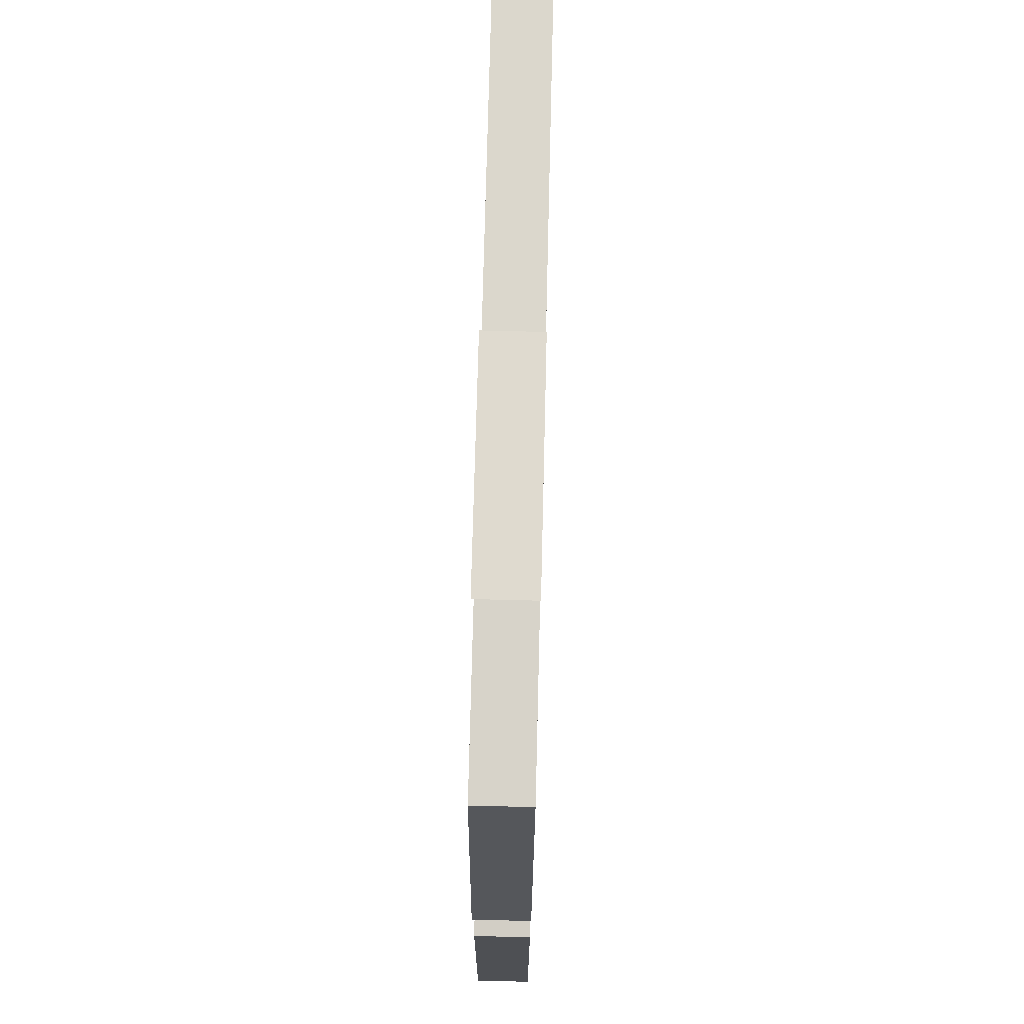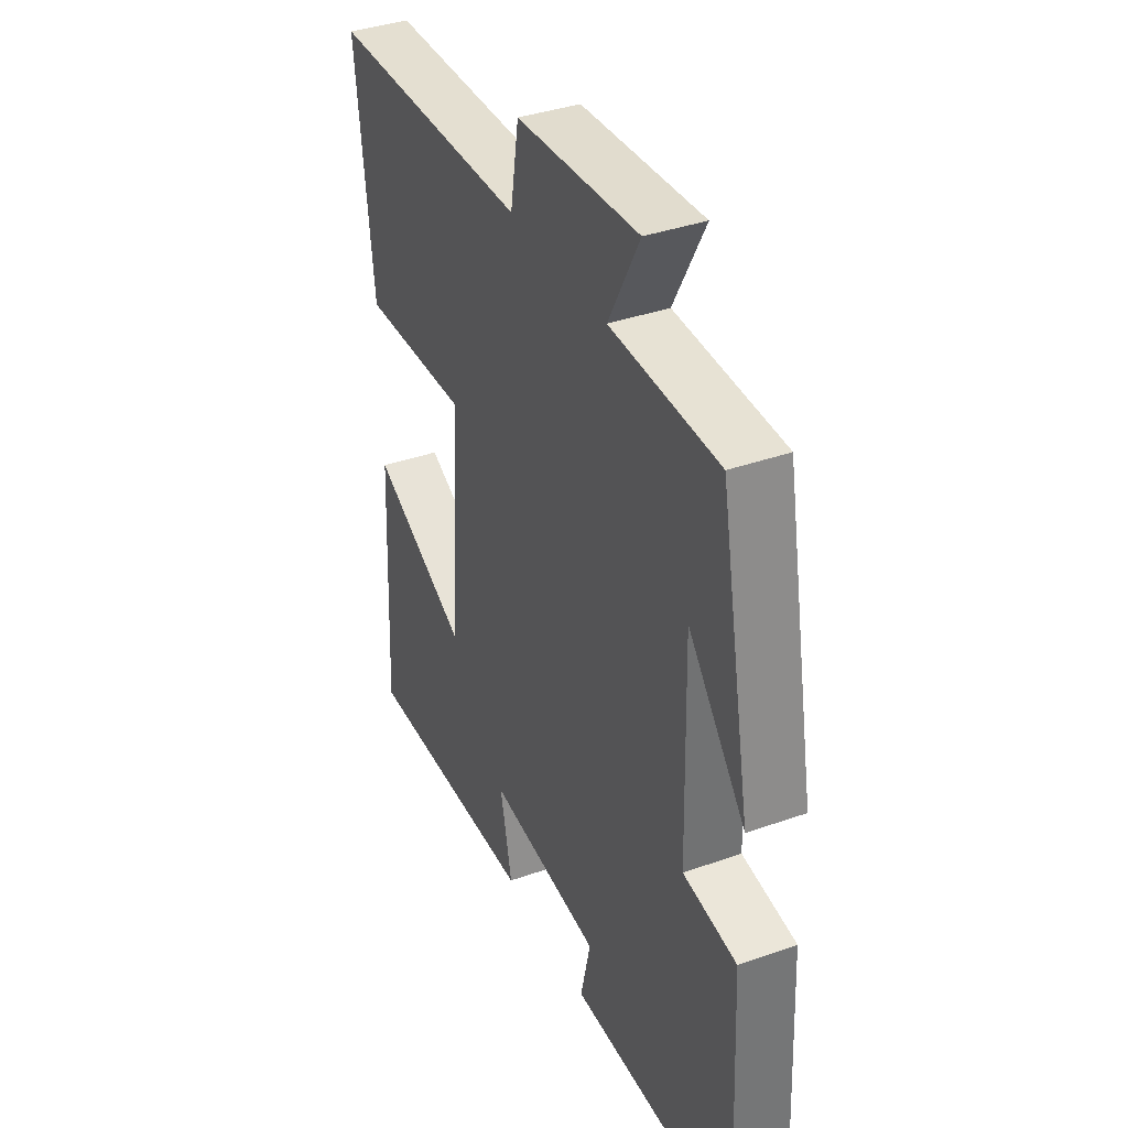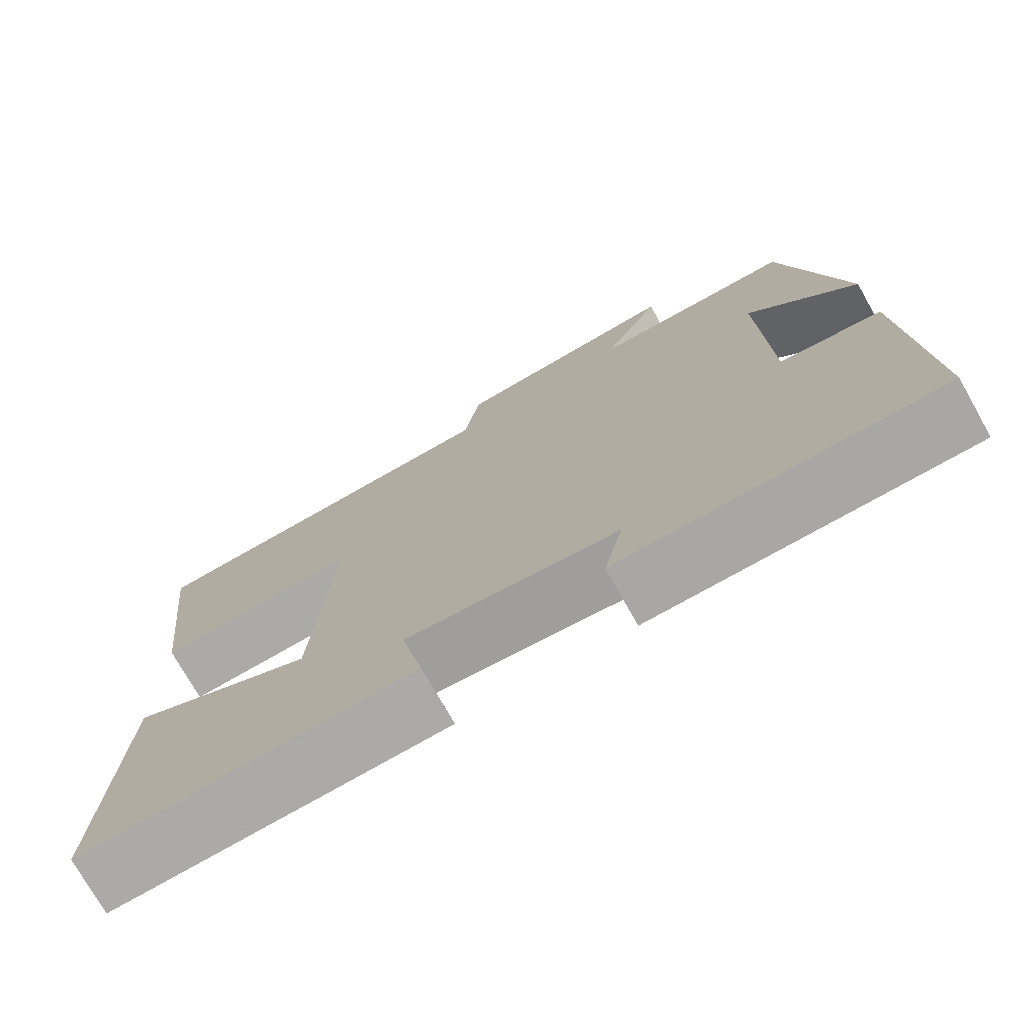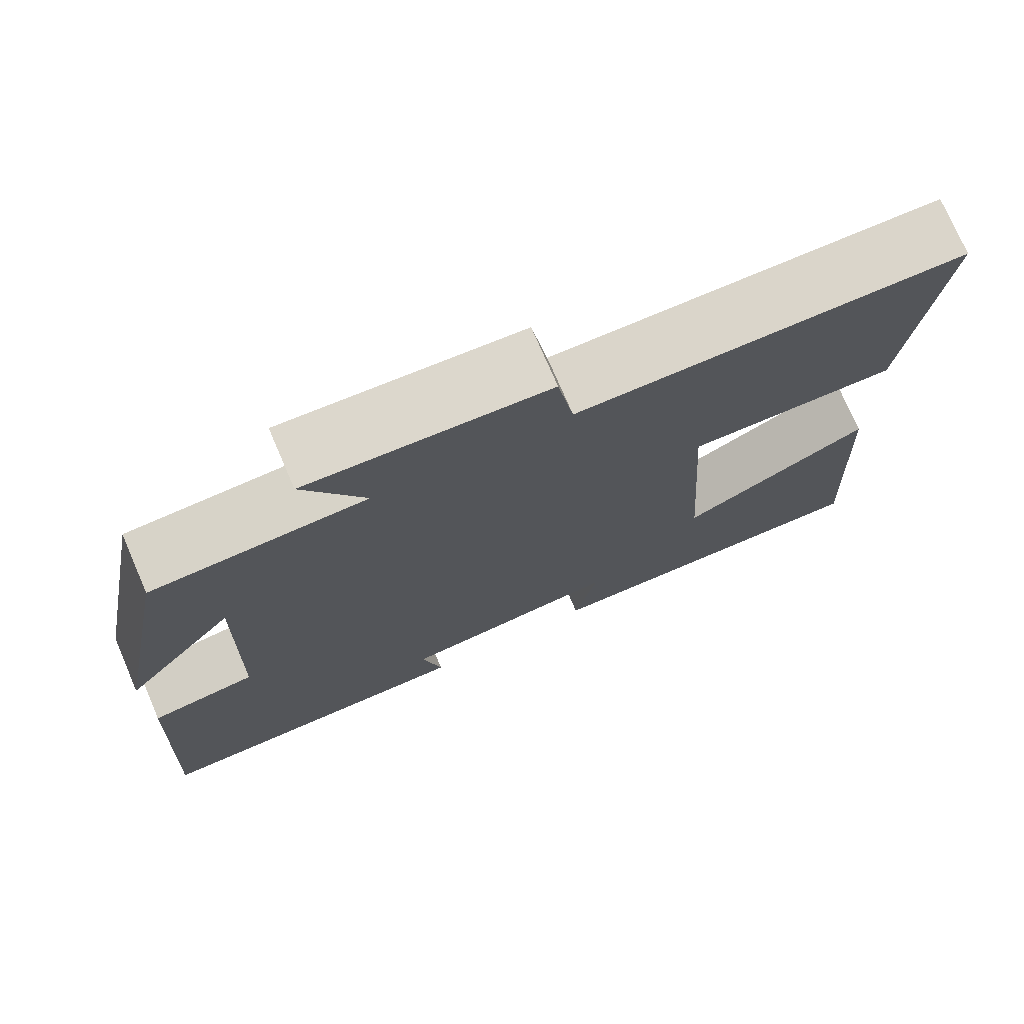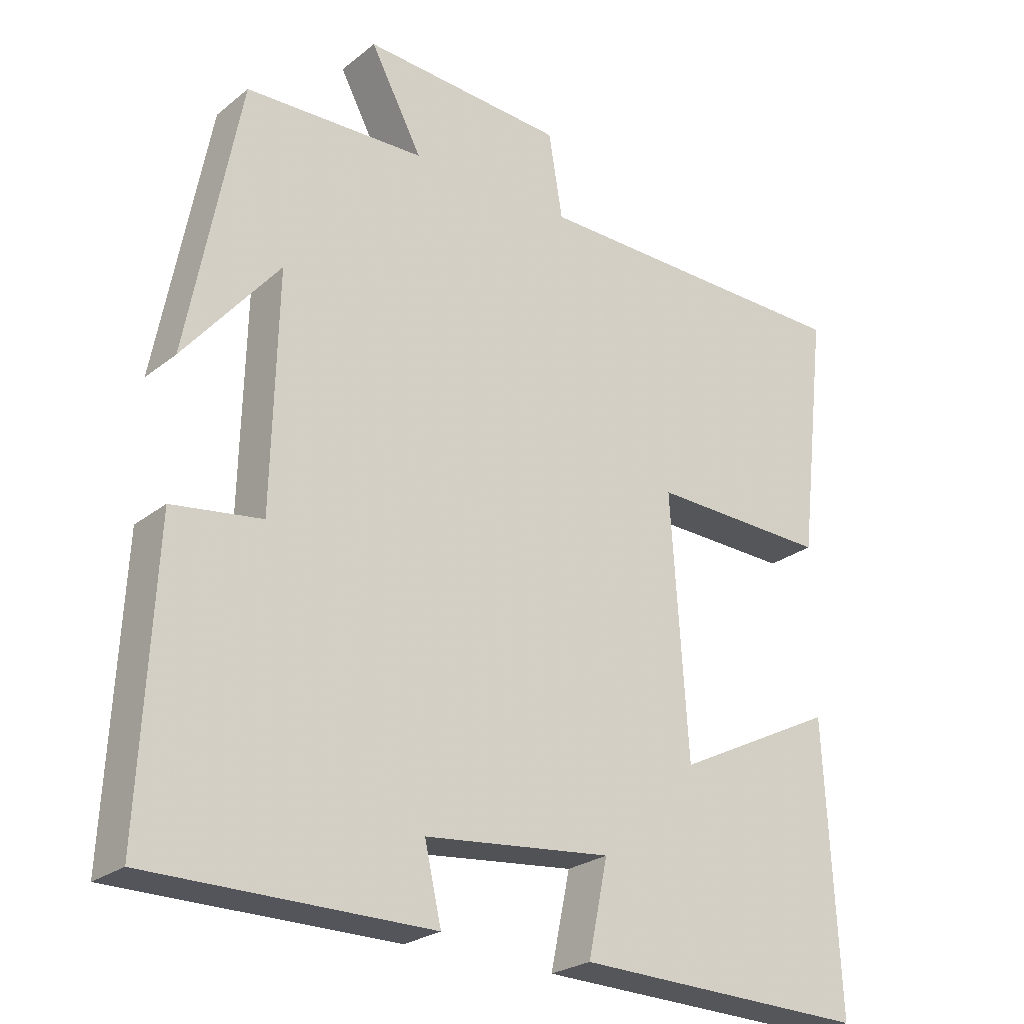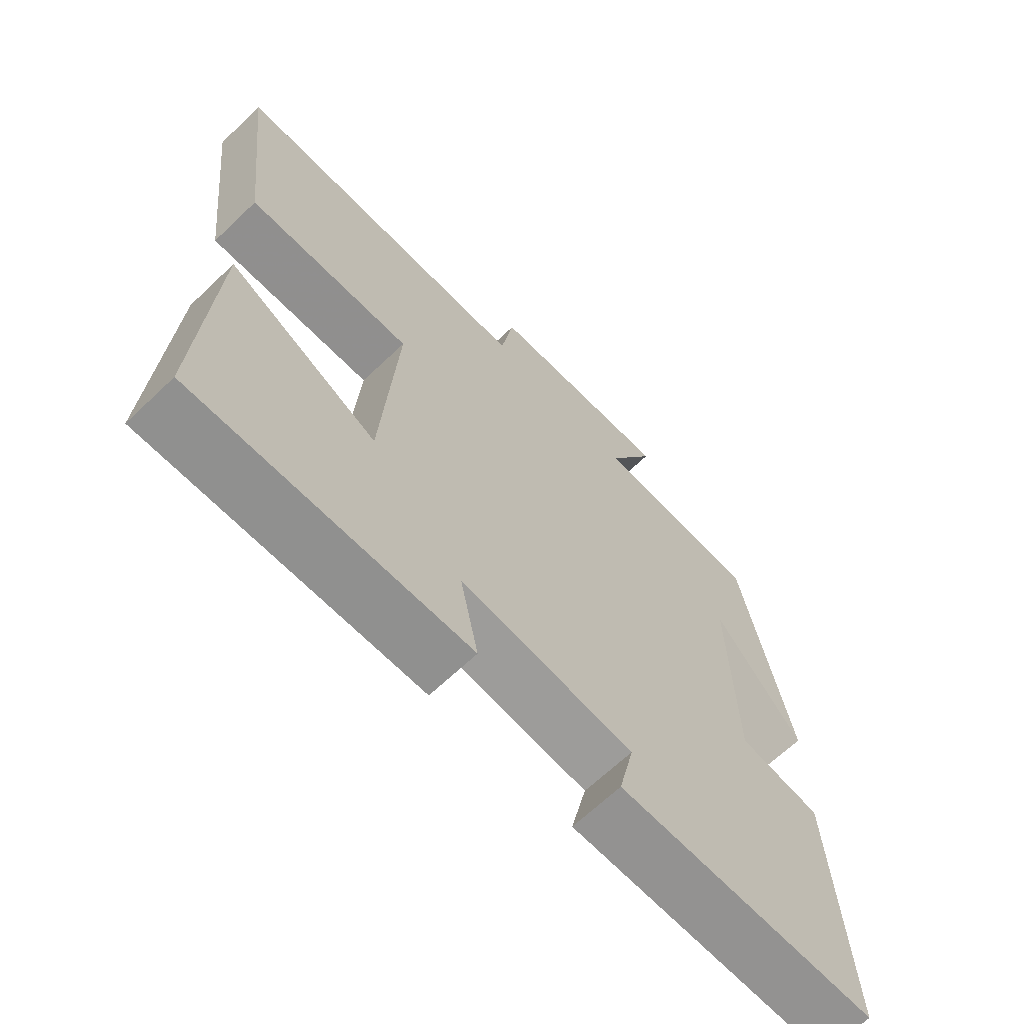
<metadata>
{"format":"obj","ext":"obj","renderer":"f3d","projection":"perspective","resolution":1024,"background":"white","views":[{"elev":74.2,"azim":-88.6,"up":"+Z"},{"elev":37.7,"azim":-114.3,"up":"+Z"},{"elev":-74.8,"azim":-150.5,"up":"+Z"},{"elev":74.8,"azim":-23.3,"up":"+Z"},{"elev":-24.9,"azim":-38.4,"up":"+Z"},{"elev":-66.5,"azim":133.7,"up":"+Z"}]}
</metadata>
<code>
v -0.52 0.07 -0.5
v -0.5 0.07 -0.086
v -0.372 0.07 -0.068
v -0.364 0.07 0.264
v -0.5 0.07 0.1
v -0.426 0.07 0.491
v -0.169 0.07 0.5
v -0.243 0.07 0.639
v 0.047 0.07 0.621
v 0.067 0.07 0.5
v 0.541 0.07 0.493
v 0.5 0.07 0.139
v 0.244 0.07 0.147
v 0.268 0.07 -0.223
v 0.5 0.07 -0.107
v 0.52 0.07 -0.511
v 0.098 0.07 -0.5
v 0.126 0.07 -0.367
v -0.142 0.07 -0.395
v -0.118 0.07 -0.5
v -0.52 0 -0.5
v -0.5 0 -0.086
v -0.372 0 -0.068
v -0.364 0 0.264
v -0.5 0 0.1
v -0.426 0 0.491
v -0.169 0 0.5
v -0.243 0 0.639
v 0.047 0 0.621
v 0.067 0 0.5
v 0.541 0 0.493
v 0.5 0 0.139
v 0.244 0 0.147
v 0.268 0 -0.223
v 0.5 0 -0.107
v 0.52 0 -0.511
v 0.098 0 -0.5
v 0.126 0 -0.367
v -0.142 0 -0.395
v -0.118 0 -0.5
f 1 2 3
f 20 1 3
f 19 20 3
f 18 19 3 4
f 16 17 18
f 15 16 18
f 14 15 18
f 13 14 18 4
f 12 13 4
f 11 12 4
f 10 11 4
f 7 8 9 10
f 7 10 4
f 4 5 6 7
f 23 22 21
f 23 21 40
f 23 40 39
f 24 23 39 38
f 38 37 36
f 38 36 35
f 38 35 34
f 24 38 34 33
f 24 33 32
f 24 32 31
f 24 31 30
f 30 29 28 27
f 24 30 27
f 27 26 25 24
f 1 21 22 2
f 2 22 23 3
f 3 23 24 4
f 4 24 25 5
f 5 25 26 6
f 6 26 27 7
f 7 27 28 8
f 8 28 29 9
f 9 29 30 10
f 10 30 31 11
f 11 31 32 12
f 12 32 33 13
f 13 33 34 14
f 14 34 35 15
f 15 35 36 16
f 16 36 37 17
f 17 37 38 18
f 18 38 39 19
f 19 39 40 20
f 20 40 21 1

</code>
